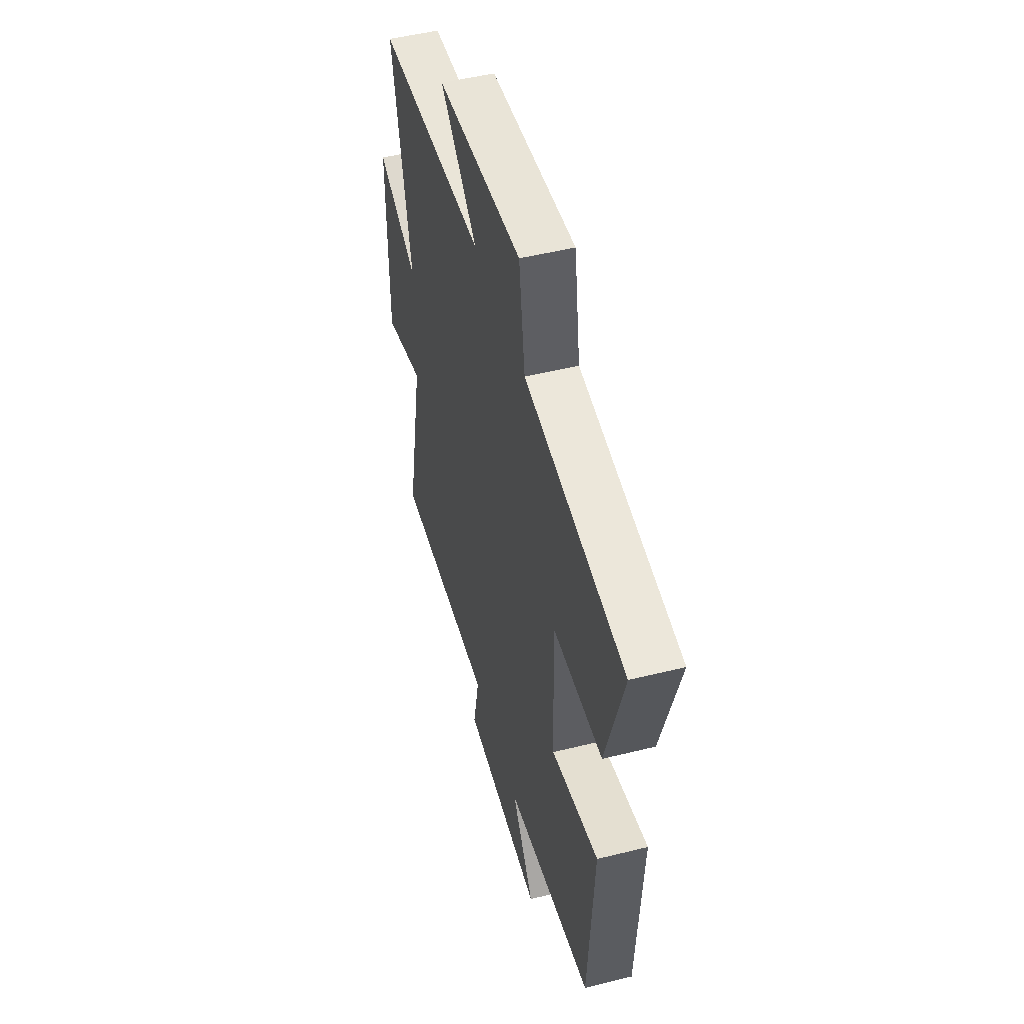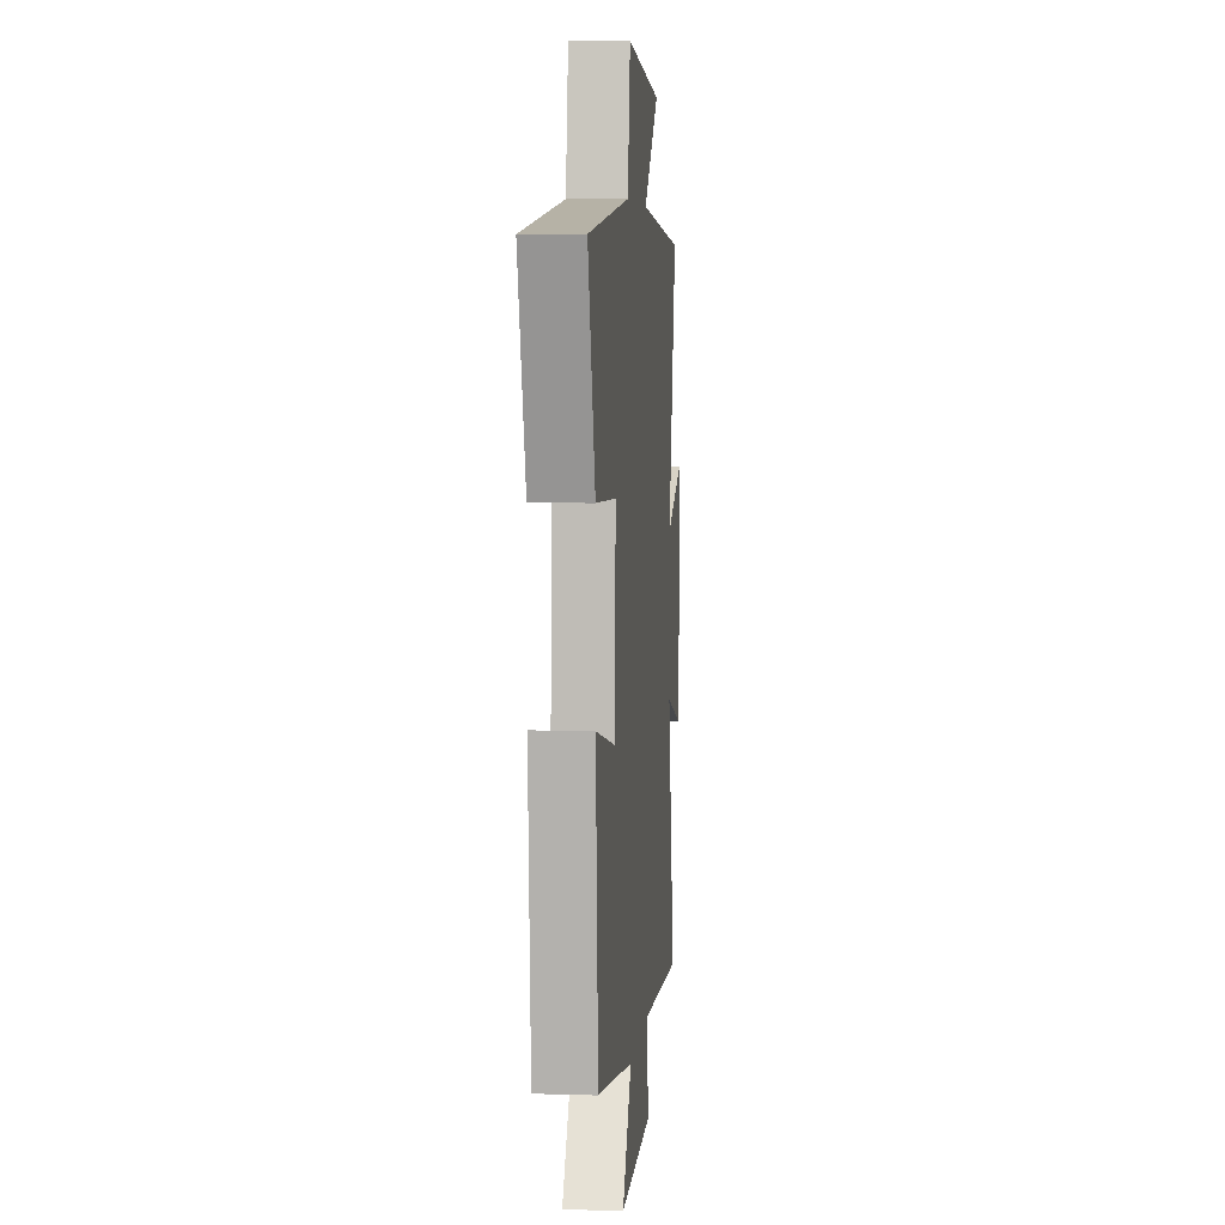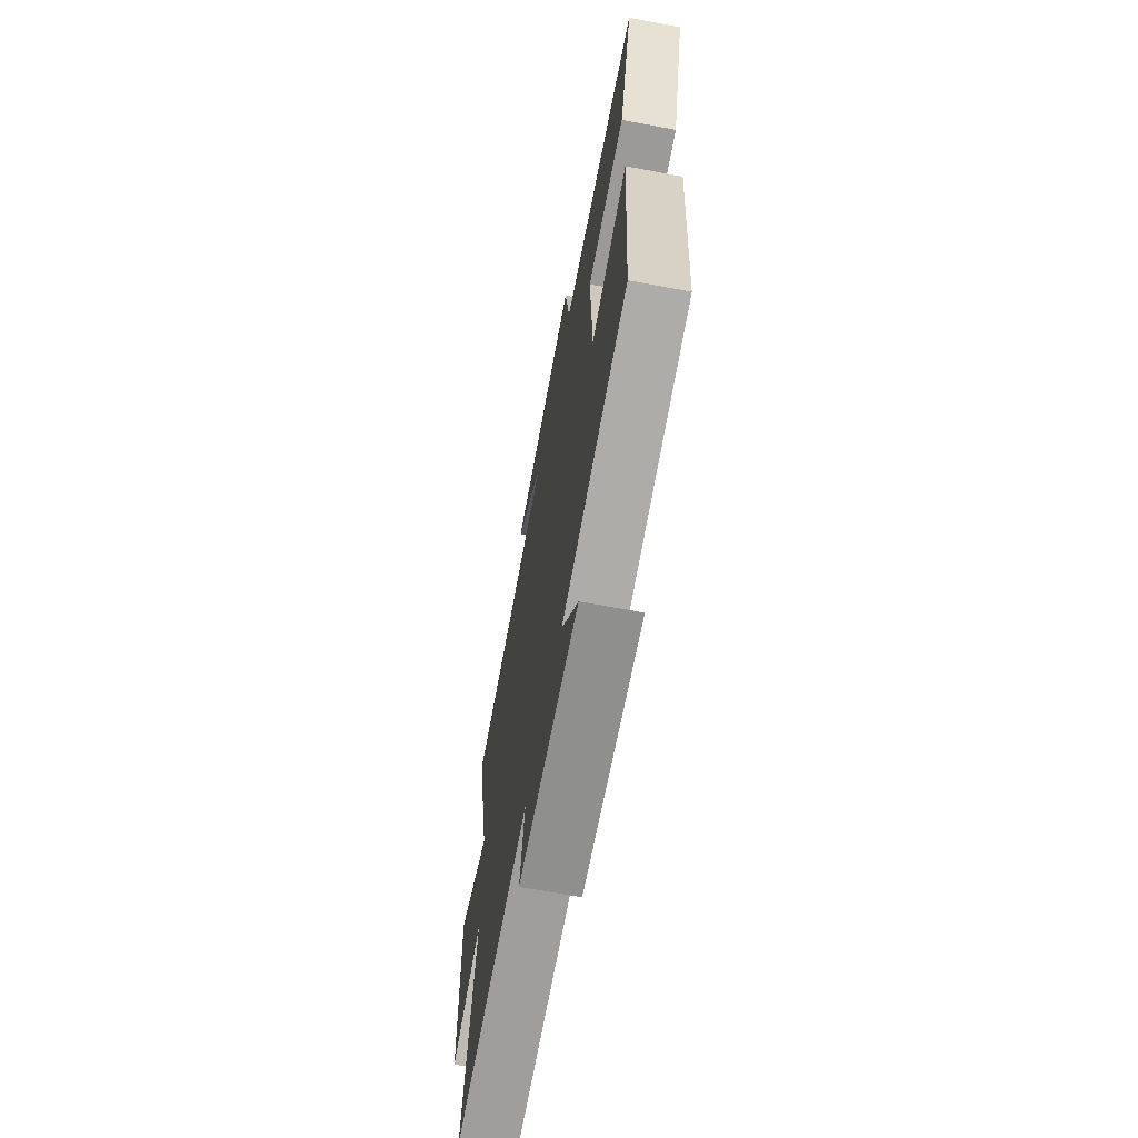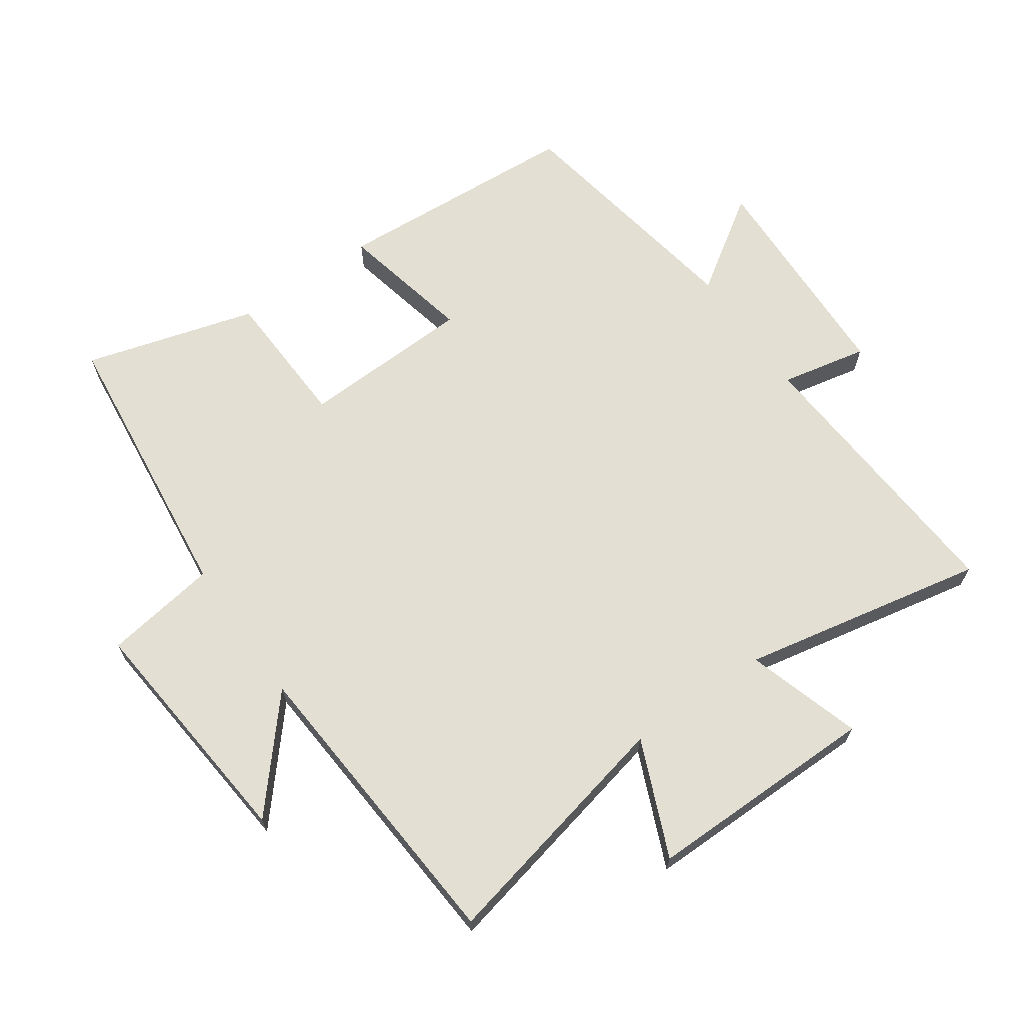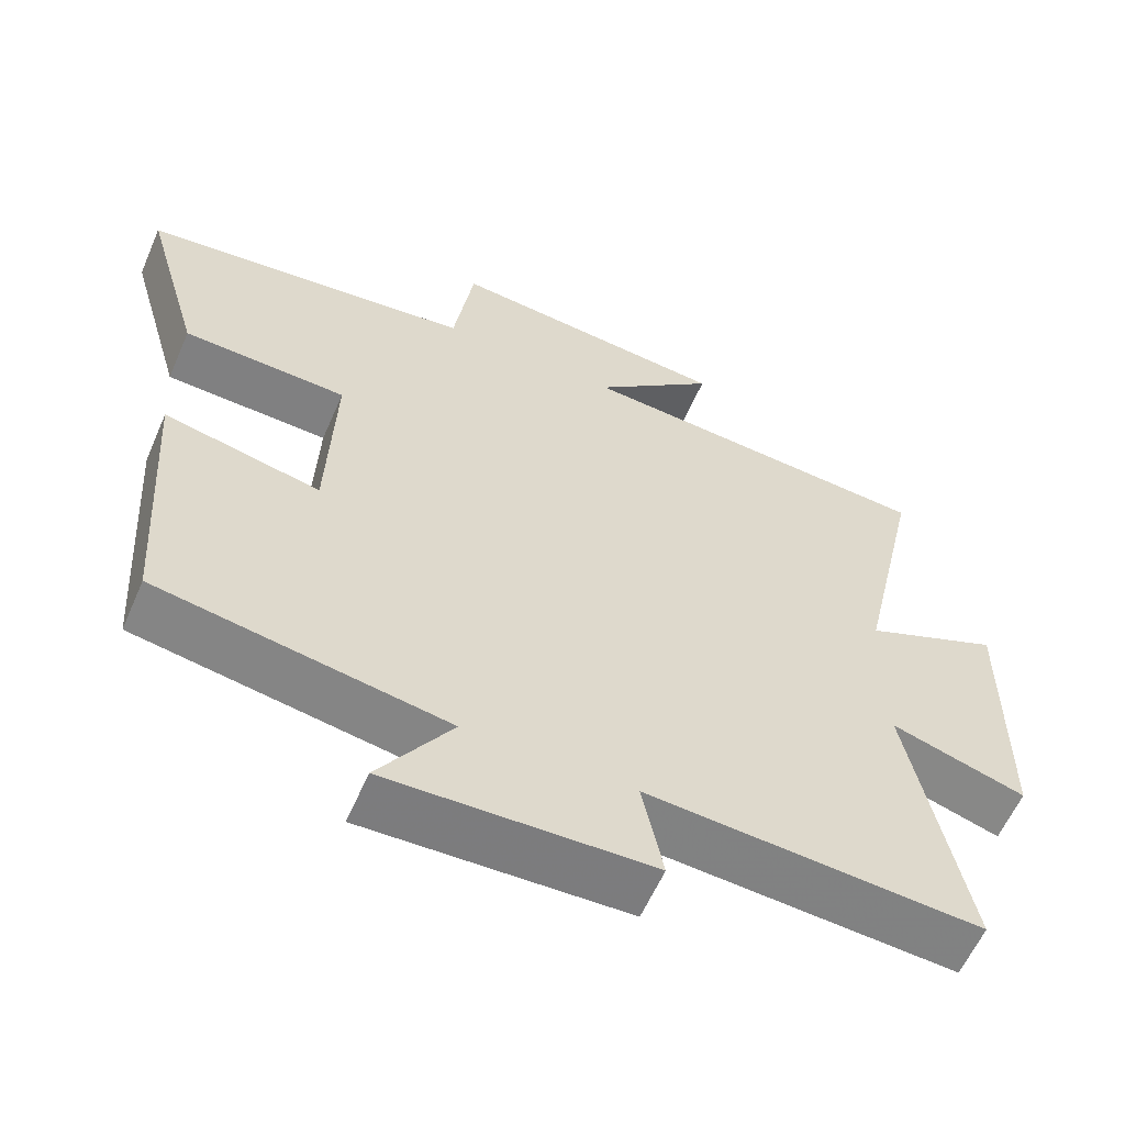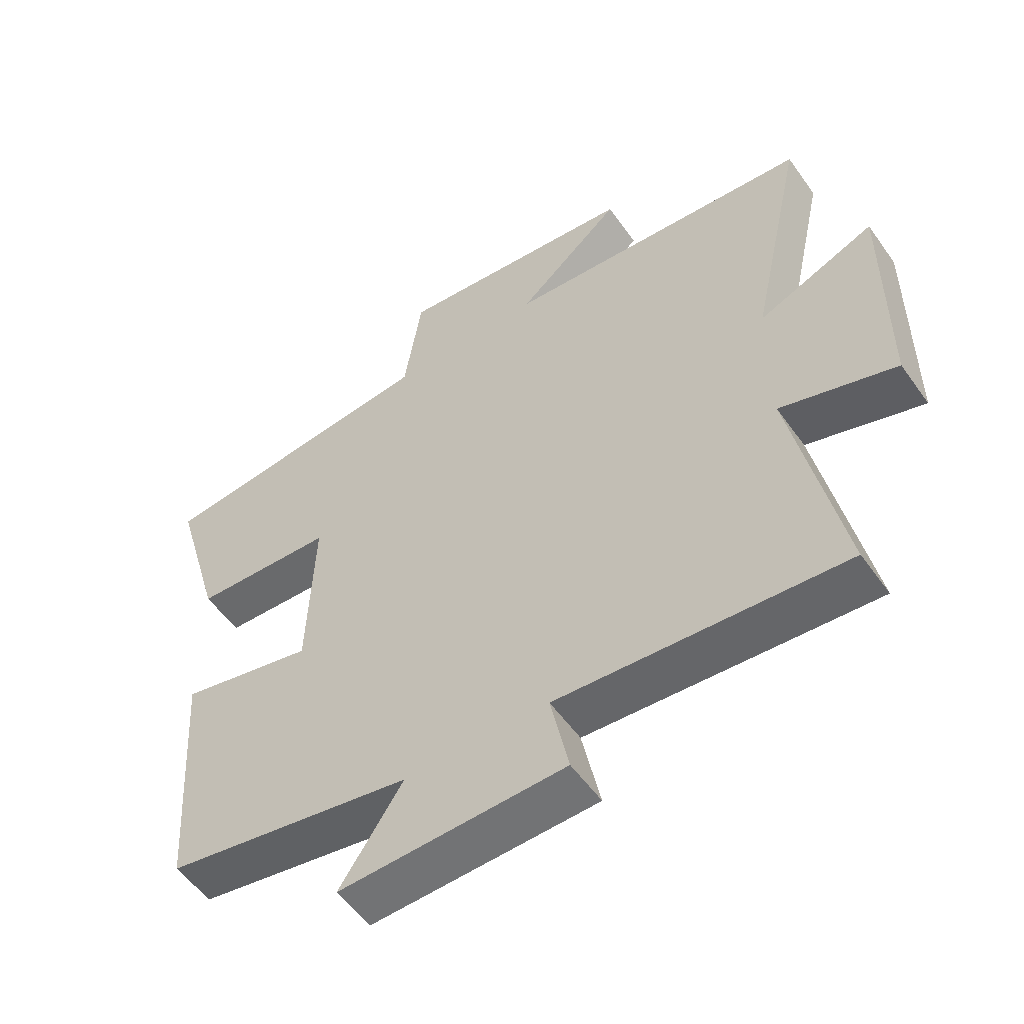
<metadata>
{"format":"obj","ext":"obj","renderer":"f3d","projection":"perspective","resolution":1024,"background":"white","views":[{"elev":49.9,"azim":-105.3,"up":"+Z"},{"elev":5.8,"azim":-84.6,"up":"+Z"},{"elev":-67.1,"azim":-100.6,"up":"+Z"},{"elev":66.9,"azim":55.0,"up":"+Y"},{"elev":-59.5,"azim":-23.4,"up":"+Z"},{"elev":-54.5,"azim":34.7,"up":"+Z"}]}
</metadata>
<code>
v 0.576 0.07 -0.53
v 0.133 0.07 -0.5
v 0.161 0.07 -0.635
v -0.189 0.07 -0.647
v -0.091 0.07 -0.5
v -0.475 0.07 -0.435
v -0.5 0.07 -0.05
v -0.292 0.07 -0.095
v -0.282 0.07 0.173
v -0.5 0.07 0.182
v -0.577 0.07 0.449
v -0.135 0.07 0.5
v -0.108 0.07 0.677
v 0.268 0.07 0.641
v 0.105 0.07 0.5
v 0.585 0.07 0.465
v 0.5 0.07 0.081
v 0.681 0.07 0.158
v 0.679 0.07 -0.204
v 0.5 0.07 -0.149
v 0.576 0 -0.53
v 0.133 0 -0.5
v 0.161 0 -0.635
v -0.189 0 -0.647
v -0.091 0 -0.5
v -0.475 0 -0.435
v -0.5 0 -0.05
v -0.292 0 -0.095
v -0.282 0 0.173
v -0.5 0 0.182
v -0.577 0 0.449
v -0.135 0 0.5
v -0.108 0 0.677
v 0.268 0 0.641
v 0.105 0 0.5
v 0.585 0 0.465
v 0.5 0 0.081
v 0.681 0 0.158
v 0.679 0 -0.204
v 0.5 0 -0.149
f 17 18 19 20
f 15 16 17
f 15 17 20
f 12 13 14 15
f 11 12 15
f 10 11 15
f 9 10 15
f 20 1 2
f 15 20 2
f 9 15 2
f 8 9 2
f 7 8 2
f 6 7 2
f 5 6 2
f 2 3 4 5
f 40 39 38 37
f 37 36 35
f 40 37 35
f 35 34 33 32
f 35 32 31
f 35 31 30
f 35 30 29
f 22 21 40
f 22 40 35
f 22 35 29
f 22 29 28
f 22 28 27
f 22 27 26
f 22 26 25
f 25 24 23 22
f 1 21 22 2
f 2 22 23 3
f 3 23 24 4
f 4 24 25 5
f 5 25 26 6
f 6 26 27 7
f 7 27 28 8
f 8 28 29 9
f 9 29 30 10
f 10 30 31 11
f 11 31 32 12
f 12 32 33 13
f 13 33 34 14
f 14 34 35 15
f 15 35 36 16
f 16 36 37 17
f 17 37 38 18
f 18 38 39 19
f 19 39 40 20
f 20 40 21 1

</code>
